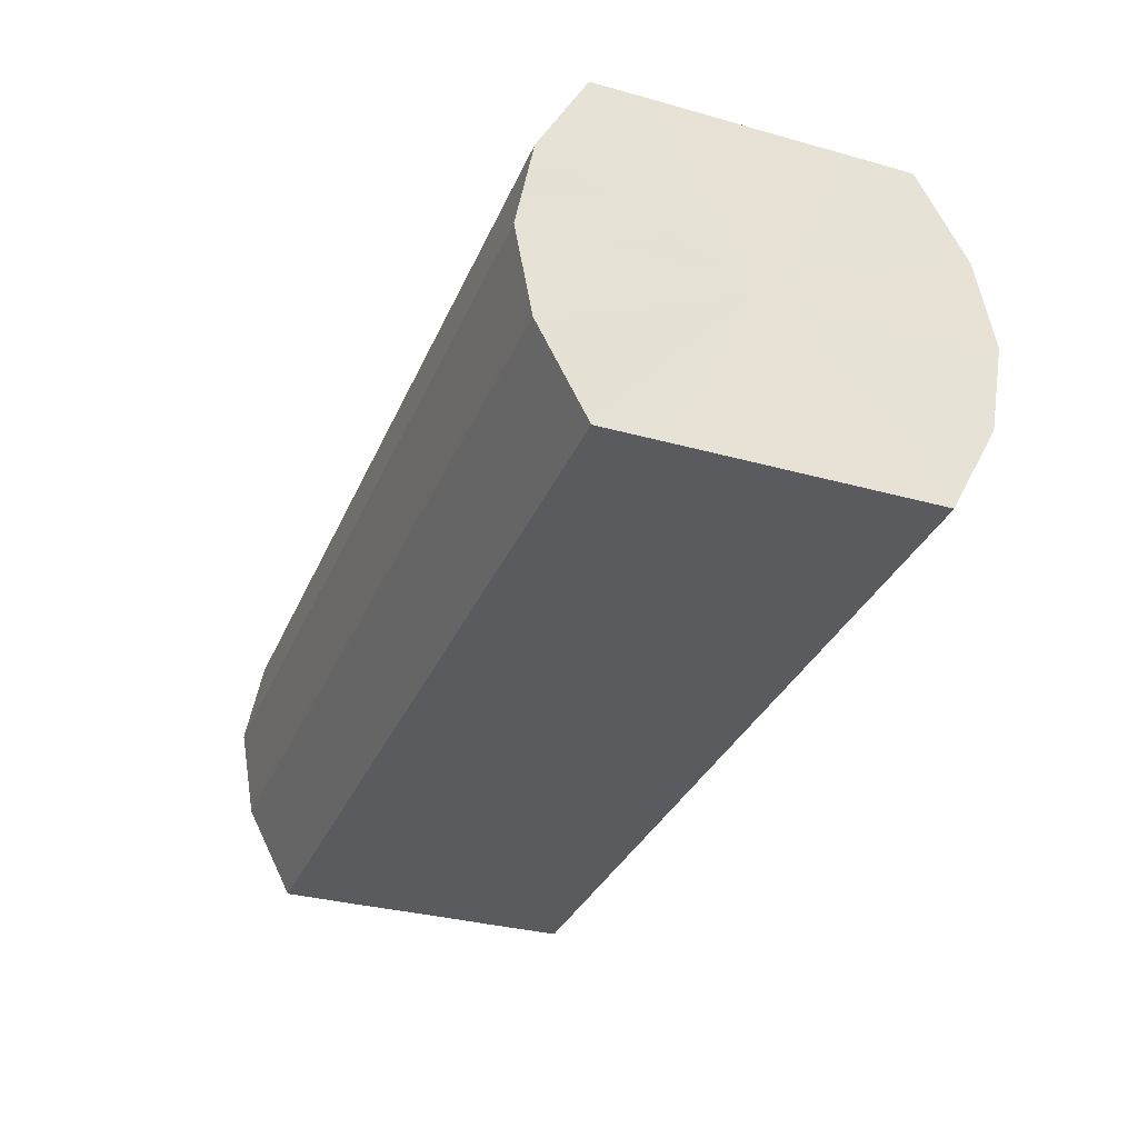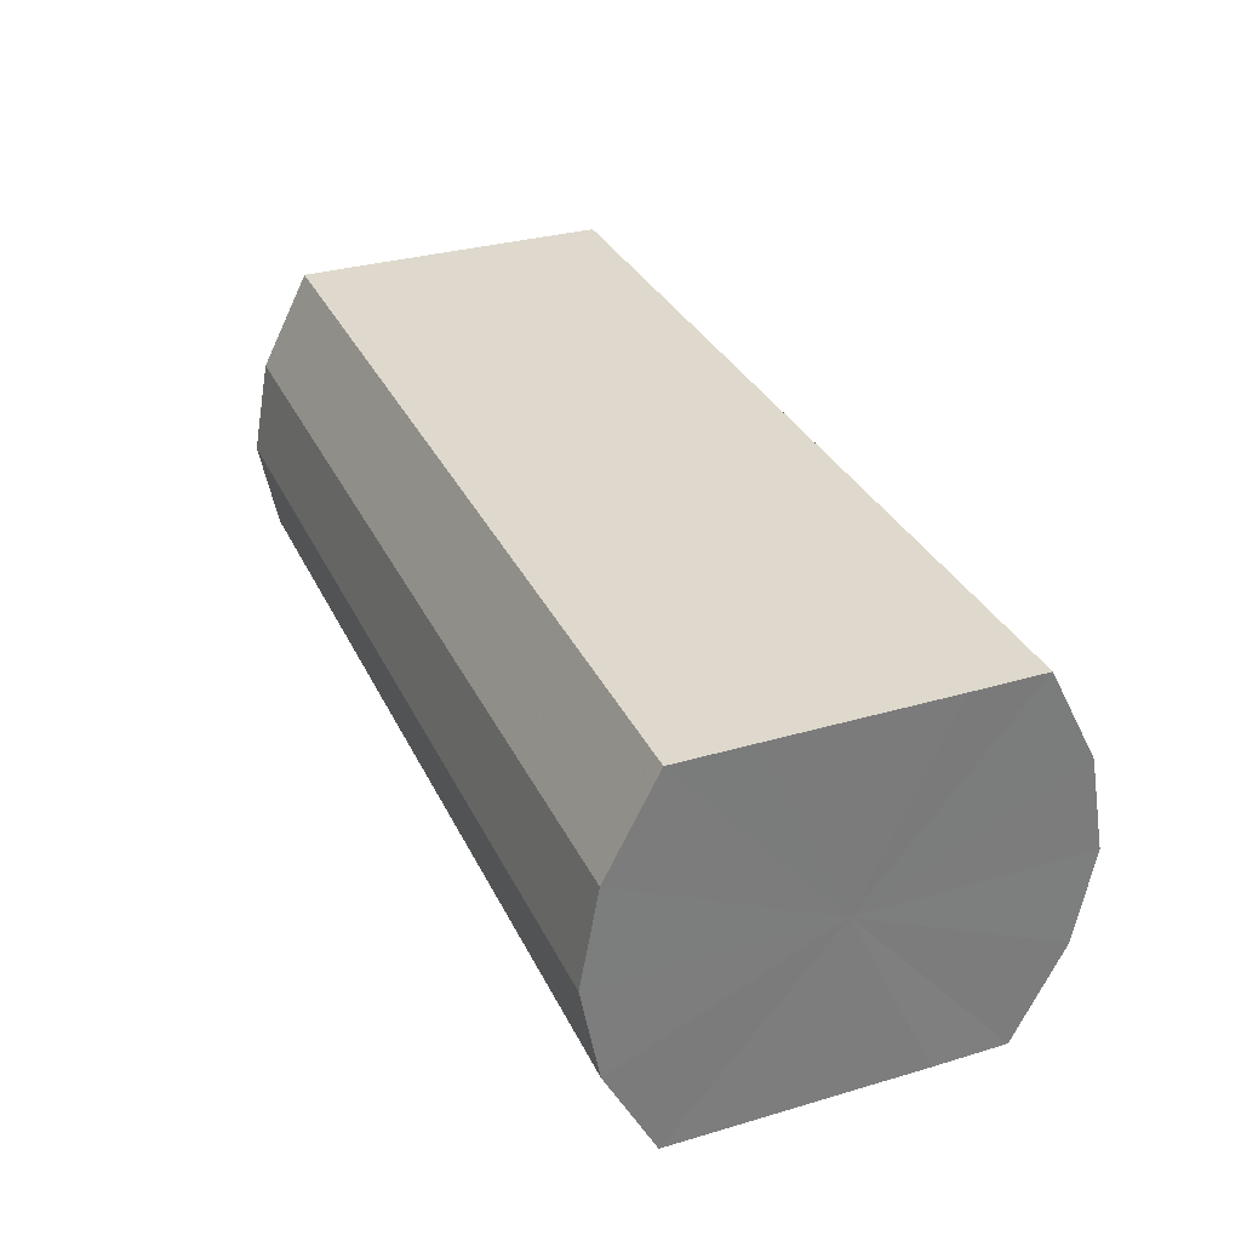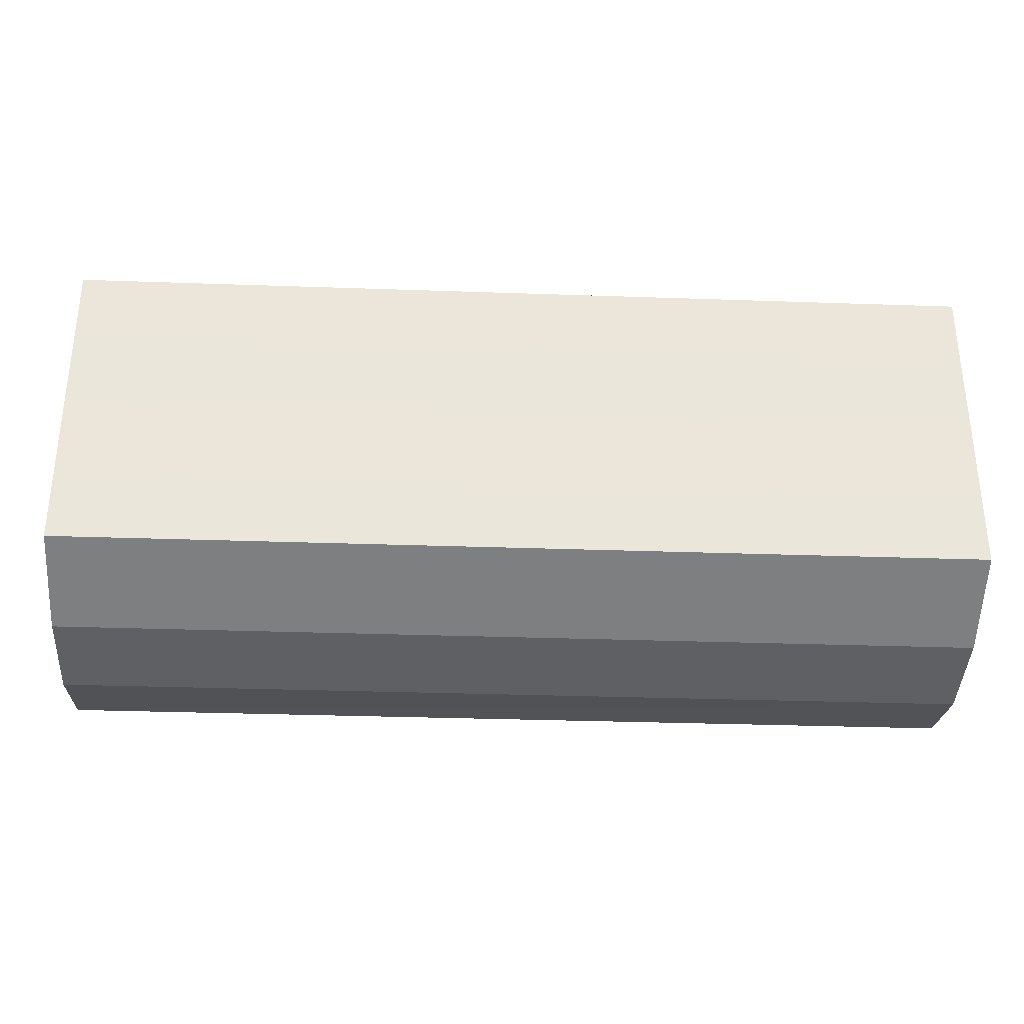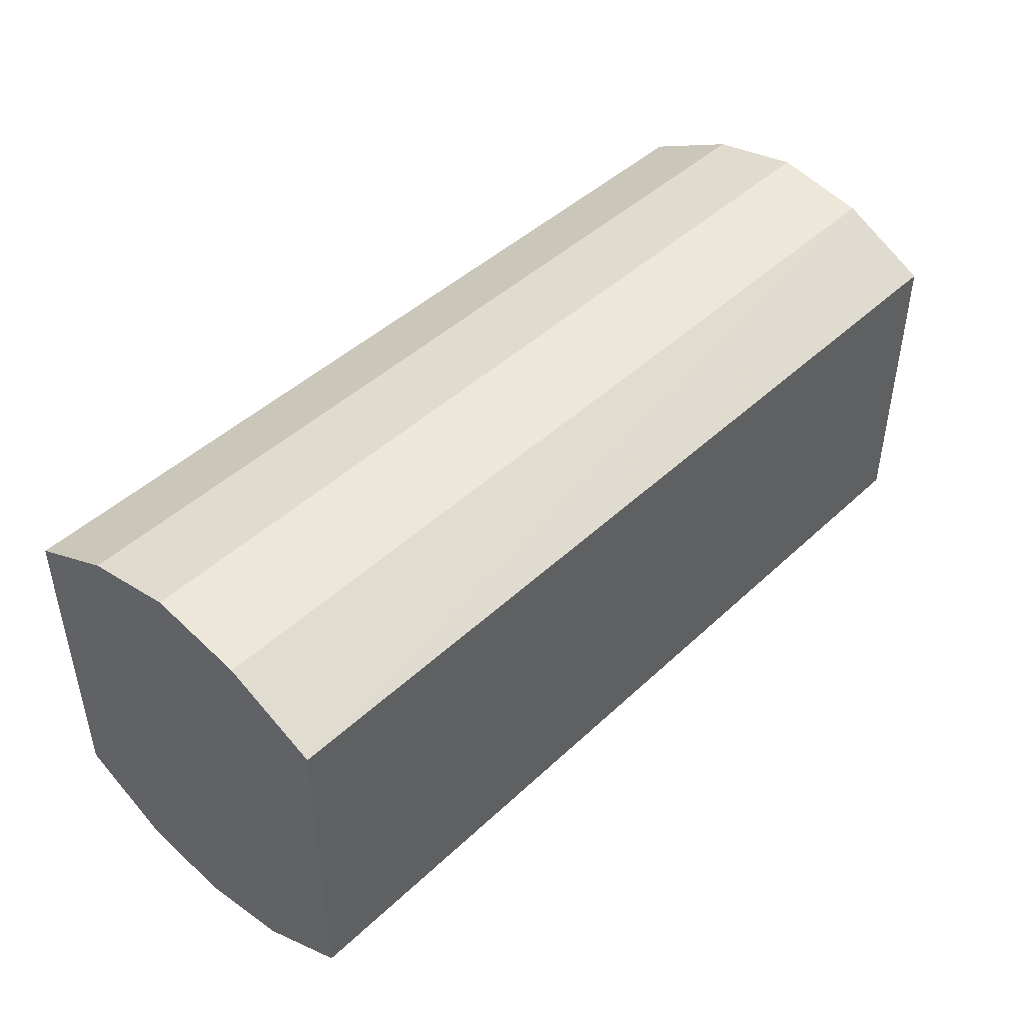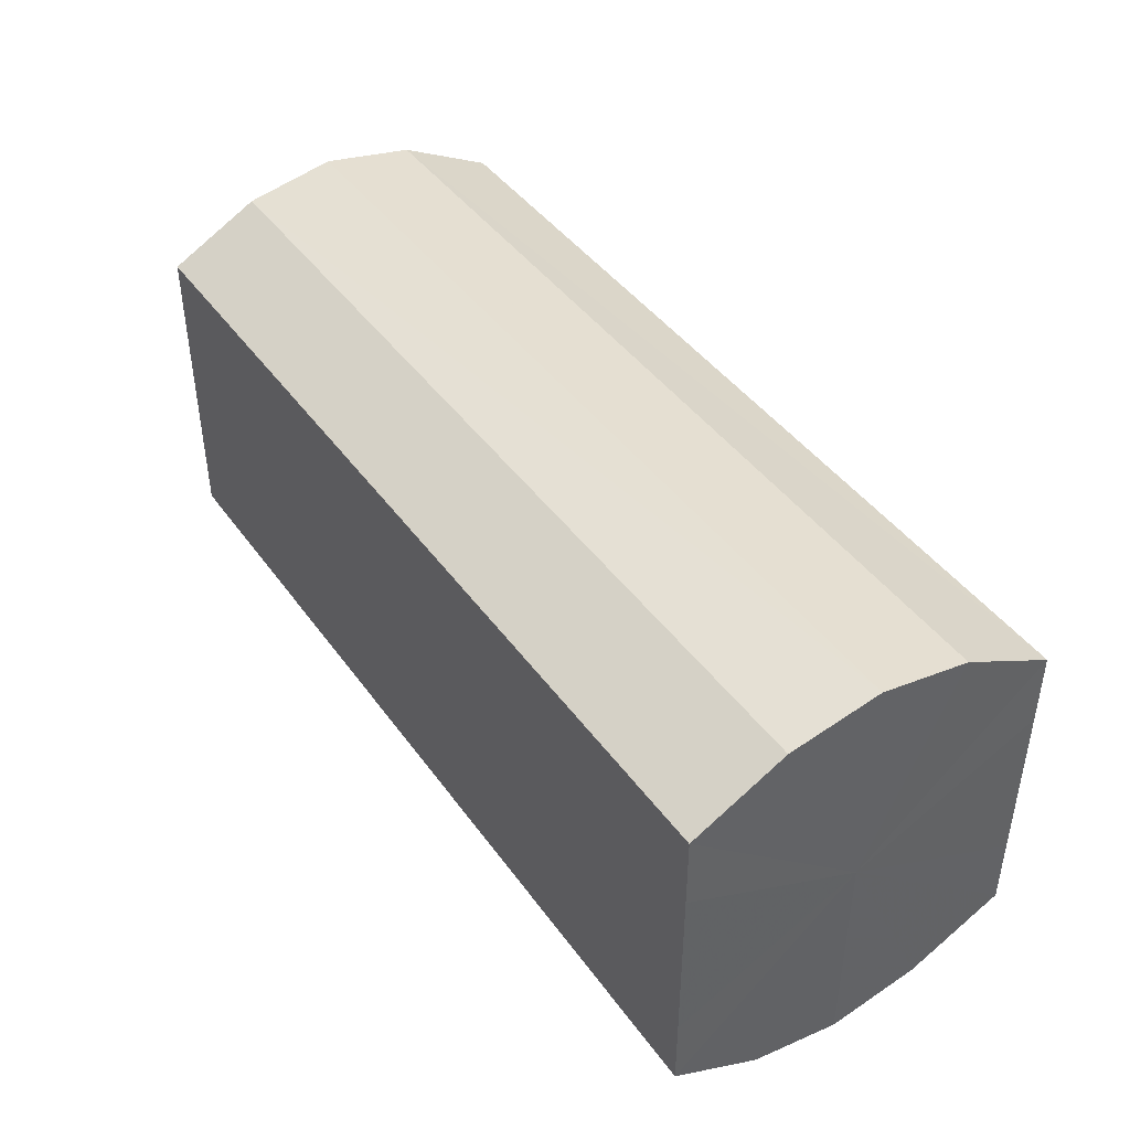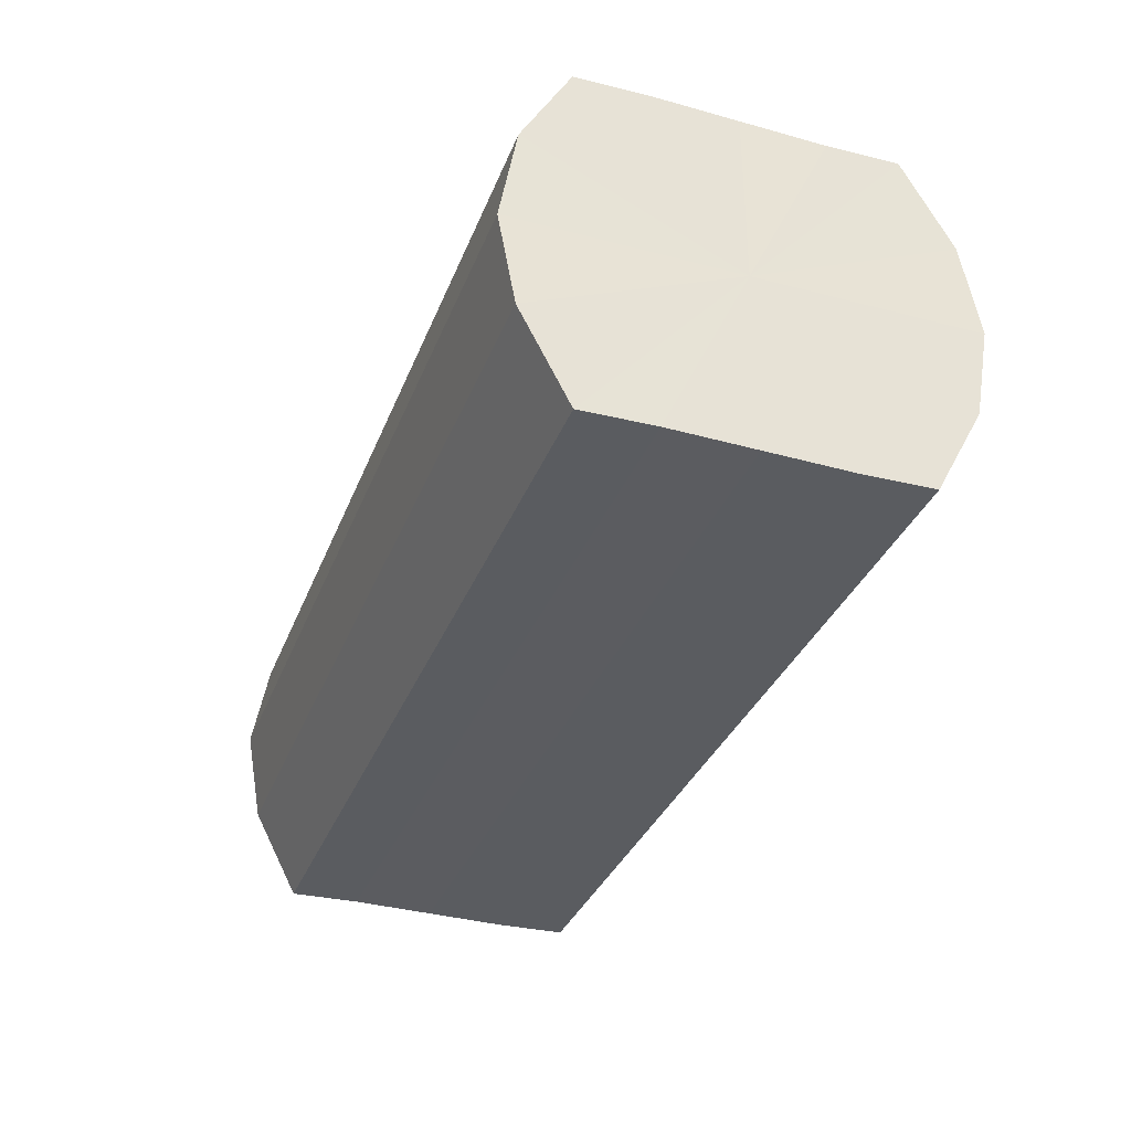
<metadata>
{"format":"obj","ext":"obj","renderer":"f3d","projection":"perspective","resolution":1024,"background":"white","views":[{"elev":-33.1,"azim":-110.9,"up":"+Y"},{"elev":32.1,"azim":67.6,"up":"+Y"},{"elev":-32.3,"azim":177.2,"up":"+Z"},{"elev":45.1,"azim":132.8,"up":"+Z"},{"elev":42.8,"azim":57.2,"up":"+Z"},{"elev":-34.1,"azim":70.4,"up":"+Y"}]}
</metadata>
<code>
o 18386
v 2178 1872 9.226
v 2178 1871 9.228
v 2178 1872 9.226
v 2178 1871 9.233
v 2178 1871 9.228
v 2178 1872 9.228
v 2178 1872 9.228
v 2178 1871 9.241
v 2178 1871 9.233
v 2178 1872 9.233
v 2178 1872 9.233
v 2178 1871 9.25
v 2178 1871 9.241
v 2178 1872 9.241
v 2178 1872 9.241
v 2178 1871 9.259
v 2178 1871 9.25
v 2178 1872 9.25
v 2178 1872 9.25
v 2178 1871 9.267
v 2178 1871 9.259
v 2178 1872 9.259
v 2178 1872 9.259
v 2178 1871 9.272
v 2178 1871 9.267
v 2178 1872 9.267
v 2178 1872 9.267
v 2178 1872 9.274
v 2178 1871 9.272
v 2178 1872 9.272
v 2178 1872 9.272
v 2178 1872 9.274
v 2178 1872 9.226
v 2178 1871 9.228
v 2178 1871 9.228
v 2178 1871 9.233
v 2178 1871 9.233
v 2178 1872 9.228
v 2178 1872 9.226
v 2178 1872 9.233
v 2178 1872 9.228
v 2178 1871 9.241
v 2178 1871 9.241
v 2178 1872 9.241
v 2178 1872 9.233
v 2178 1872 9.25
v 2178 1872 9.241
v 2178 1871 9.25
v 2178 1871 9.25
v 2178 1872 9.259
v 2178 1872 9.25
v 2178 1872 9.267
v 2178 1872 9.259
v 2178 1871 9.259
v 2178 1871 9.259
v 2178 1872 9.272
v 2178 1872 9.267
v 2178 1872 9.274
v 2178 1872 9.272
v 2178 1871 9.267
v 2178 1871 9.267
v 2178 1871 9.272
v 2178 1872 9.274
v 2178 1871 9.272
v 2178 1872 9.25
v 2178 1871 9.228
v 2178 1872 9.226
v 2178 1871 9.233
v 2178 1872 9.228
v 2178 1871 9.241
v 2178 1872 9.233
v 2178 1871 9.25
v 2178 1872 9.241
v 2178 1871 9.259
v 2178 1872 9.25
v 2178 1871 9.267
v 2178 1872 9.259
v 2178 1871 9.272
v 2178 1872 9.267
v 2178 1872 9.274
v 2178 1872 9.272
v 2178 1872 9.25
v 2178 1872 9.226
v 2178 1871 9.228
v 2178 1872 9.228
v 2178 1871 9.233
v 2178 1872 9.233
v 2178 1871 9.241
v 2178 1872 9.241
v 2178 1871 9.25
v 2178 1872 9.25
v 2178 1871 9.259
v 2178 1872 9.259
v 2178 1871 9.267
v 2178 1872 9.267
v 2178 1871 9.272
v 2178 1872 9.272
v 2178 1872 9.274
f 1 2 3
f 2 4 5
f 6 1 7
f 4 8 9
f 10 6 11
f 8 12 13
f 14 10 15
f 12 16 17
f 18 14 19
f 16 20 21
f 22 18 23
f 20 24 25
f 26 22 27
f 24 28 29
f 30 26 31
f 28 30 32
f 33 34 35
f 35 36 37
f 38 39 33
f 40 41 38
f 37 42 43
f 44 45 40
f 46 47 44
f 43 48 49
f 50 51 46
f 52 53 50
f 49 54 55
f 56 57 52
f 58 59 56
f 55 60 61
f 62 63 58
f 61 64 62
f 65 66 67
f 65 68 66
f 65 67 69
f 65 70 68
f 65 69 71
f 65 72 70
f 65 71 73
f 65 74 72
f 65 73 75
f 65 76 74
f 65 75 77
f 65 78 76
f 65 77 79
f 65 80 78
f 65 79 81
f 65 81 80
f 82 83 84
f 82 85 83
f 82 84 86
f 82 87 85
f 82 86 88
f 82 89 87
f 82 88 90
f 82 91 89
f 82 90 92
f 82 93 91
f 82 92 94
f 82 95 93
f 82 94 96
f 82 97 95
f 82 96 98
f 82 98 97

</code>
